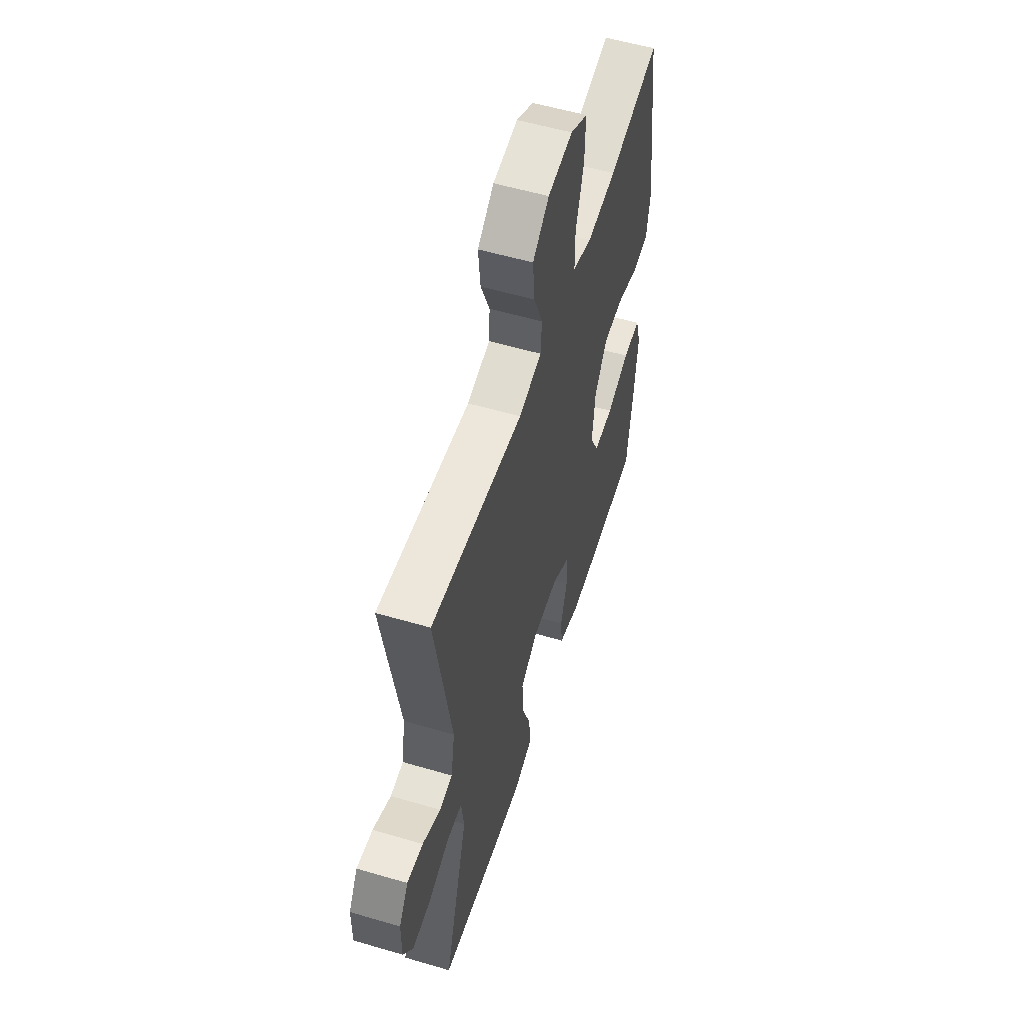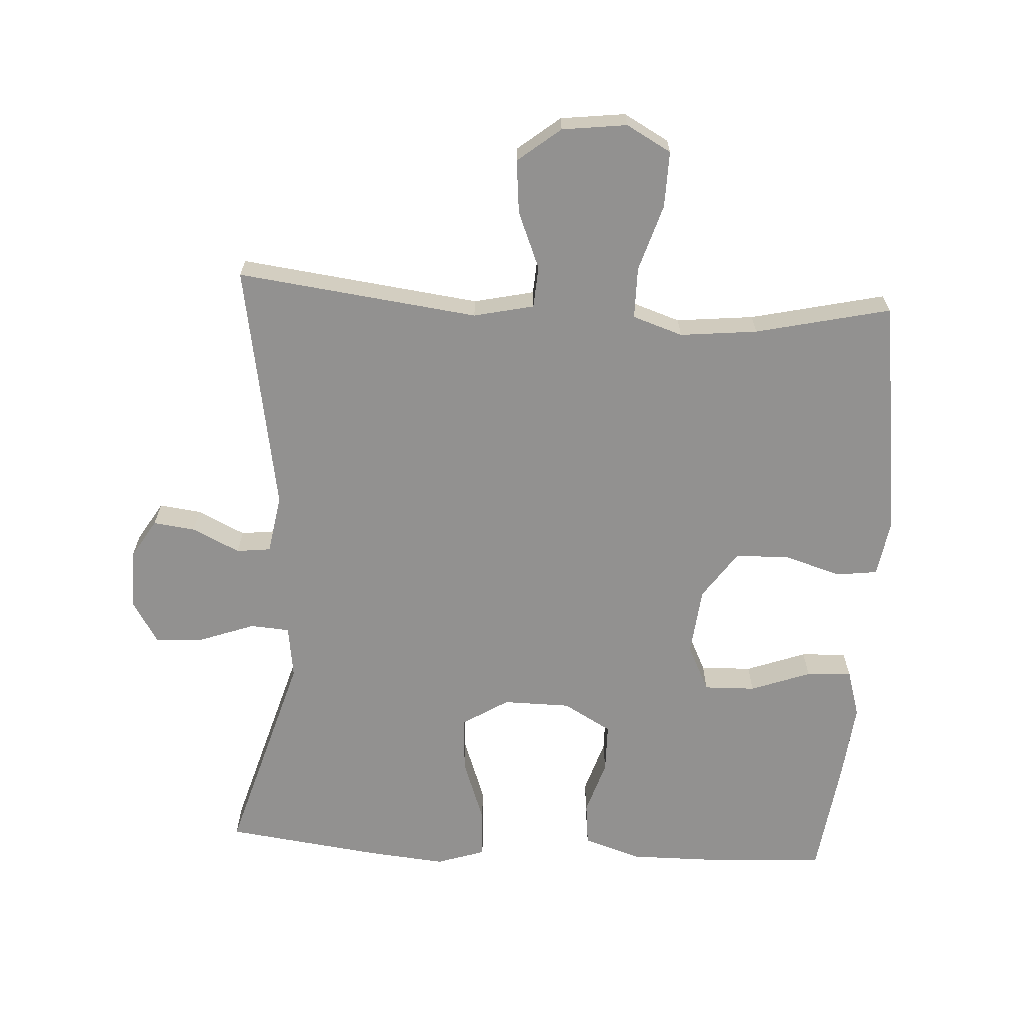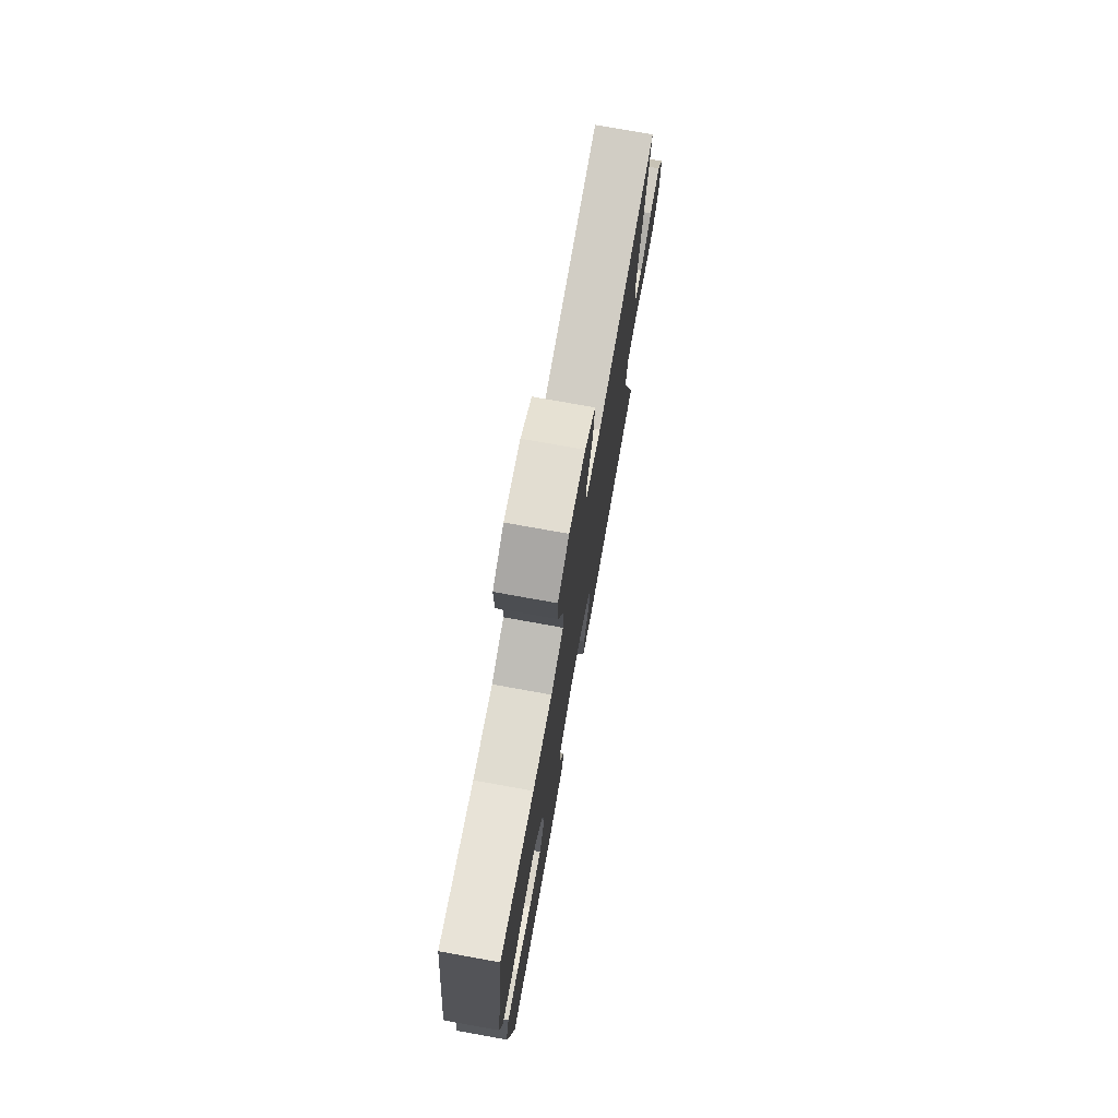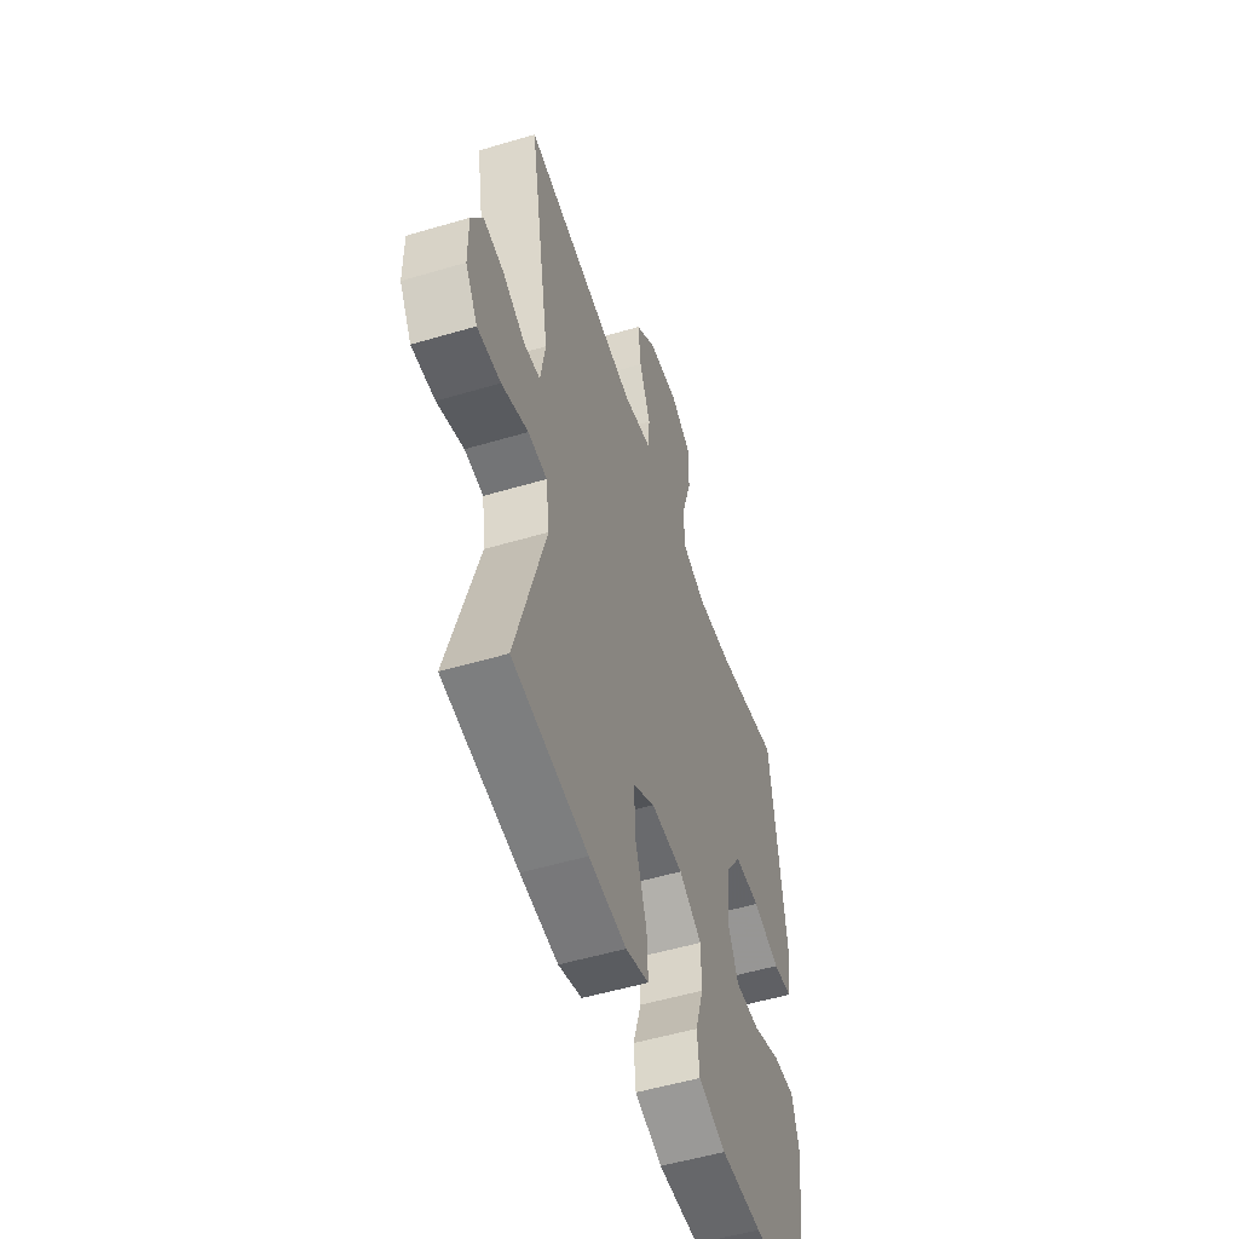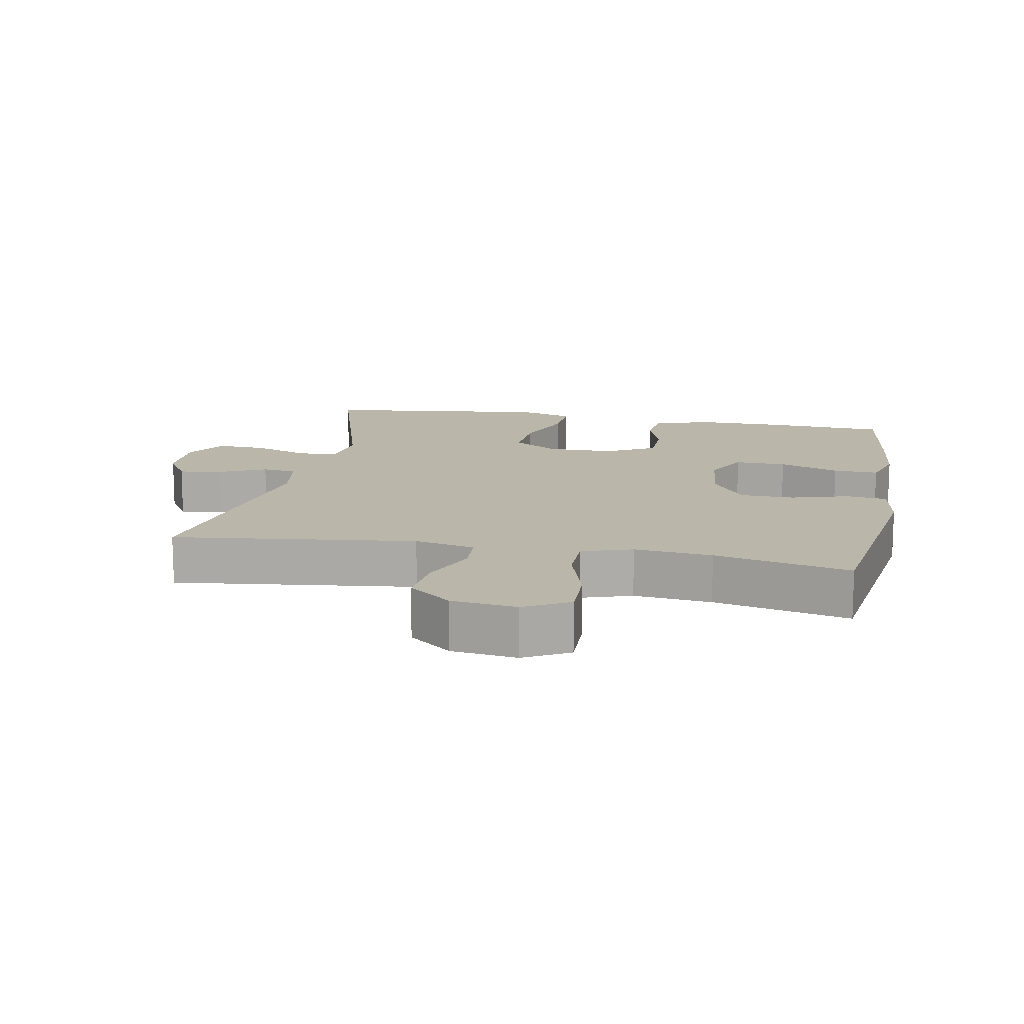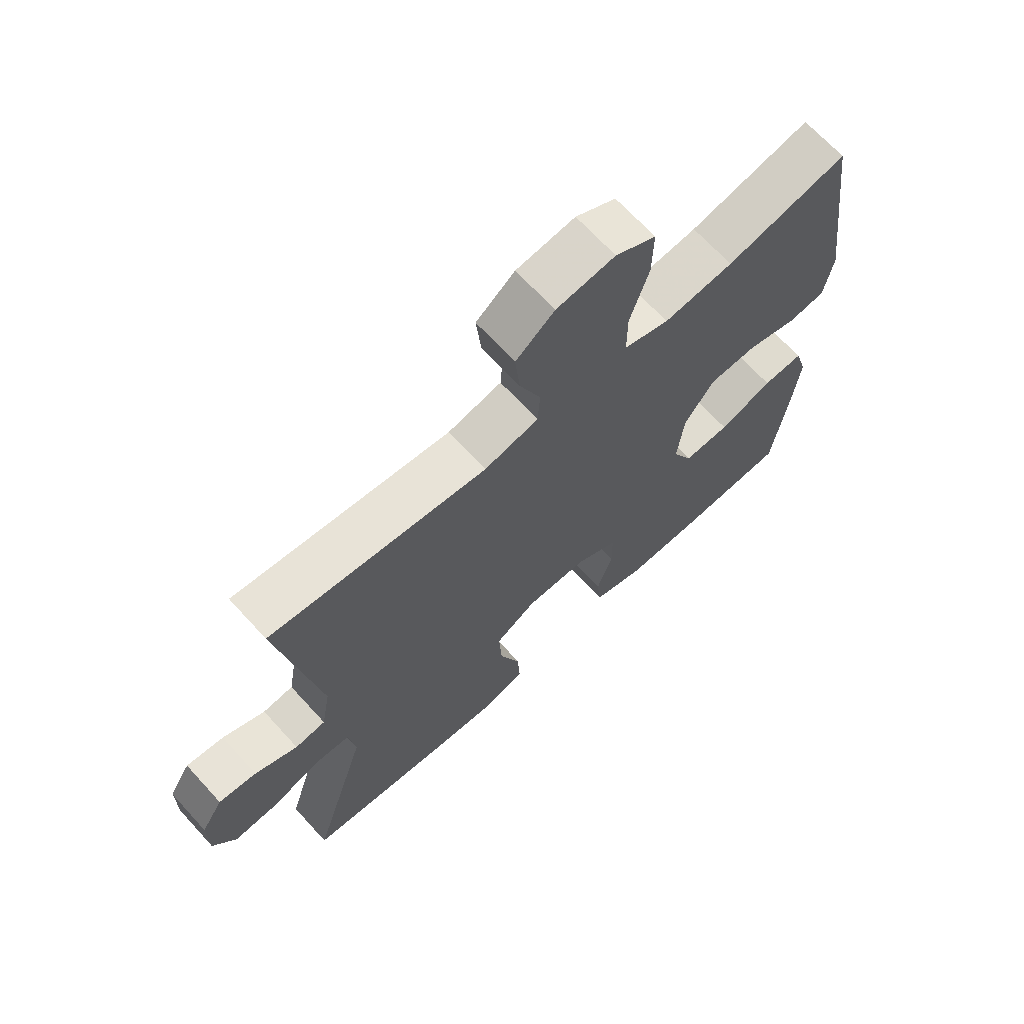
<metadata>
{"format":"obj","ext":"obj","renderer":"f3d","projection":"perspective","resolution":1024,"background":"white","views":[{"elev":55.8,"azim":-72.8,"up":"+Z"},{"elev":-66.1,"azim":-3.3,"up":"+Y"},{"elev":75.8,"azim":100.2,"up":"+Z"},{"elev":-52.6,"azim":-72.2,"up":"+Z"},{"elev":13.8,"azim":10.8,"up":"+Y"},{"elev":68.2,"azim":-42.4,"up":"+Z"}]}
</metadata>
<code>
v -0.5 0.07 0.5
v -0.139 0.07 0.455
v -0.049 0.07 0.475
v -0.045 0.07 0.537
v -0.08 0.07 0.622
v -0.088 0.07 0.702
v -0.024 0.07 0.753
v 0.073 0.07 0.765
v 0.14 0.07 0.728
v 0.138 0.07 0.644
v 0.107 0.07 0.544
v 0.107 0.07 0.467
v 0.182 0.07 0.442
v 0.298 0.07 0.454
v 0.5 0.07 0.5
v 0.549 0.07 0.142
v 0.535 0.07 0.055
v 0.474 0.07 0.047
v 0.388 0.07 0.073
v 0.307 0.07 0.071
v 0.257 0.07 -0.001
v 0.246 0.07 -0.103
v 0.28 0.07 -0.173
v 0.357 0.07 -0.171
v 0.447 0.07 -0.138
v 0.515 0.07 -0.135
v 0.536 0.07 -0.206
v 0.524 0.07 -0.32
v 0.5 0.07 -0.5
v 0.32 0.07 -0.51
v 0.19 0.07 -0.511
v 0.104 0.07 -0.483
v 0.097 0.07 -0.418
v 0.123 0.07 -0.336
v 0.122 0.07 -0.262
v 0.05 0.07 -0.221
v -0.051 0.07 -0.22
v -0.12 0.07 -0.263
v -0.115 0.07 -0.347
v -0.08 0.07 -0.444
v -0.076 0.07 -0.517
v -0.149 0.07 -0.541
v -0.266 0.07 -0.53
v -0.5 0.07 -0.5
v -0.407 0.07 -0.186
v -0.418 0.07 -0.106
v -0.477 0.07 -0.102
v -0.56 0.07 -0.132
v -0.633 0.07 -0.136
v -0.671 0.07 -0.074
v -0.671 0.07 0.016
v -0.635 0.07 0.075
v -0.572 0.07 0.067
v -0.501 0.07 0.033
v -0.45 0.07 0.039
v -0.435 0.07 0.127
v -0.5 0 0.5
v -0.139 0 0.455
v -0.049 0 0.475
v -0.045 0 0.537
v -0.08 0 0.622
v -0.088 0 0.702
v -0.024 0 0.753
v 0.073 0 0.765
v 0.14 0 0.728
v 0.138 0 0.644
v 0.107 0 0.544
v 0.107 0 0.467
v 0.182 0 0.442
v 0.298 0 0.454
v 0.5 0 0.5
v 0.549 0 0.142
v 0.535 0 0.055
v 0.474 0 0.047
v 0.388 0 0.073
v 0.307 0 0.071
v 0.257 0 -0.001
v 0.246 0 -0.103
v 0.28 0 -0.173
v 0.357 0 -0.171
v 0.447 0 -0.138
v 0.515 0 -0.135
v 0.536 0 -0.206
v 0.524 0 -0.32
v 0.5 0 -0.5
v 0.32 0 -0.51
v 0.19 0 -0.511
v 0.104 0 -0.483
v 0.097 0 -0.418
v 0.123 0 -0.336
v 0.122 0 -0.262
v 0.05 0 -0.221
v -0.051 0 -0.22
v -0.12 0 -0.263
v -0.115 0 -0.347
v -0.08 0 -0.444
v -0.076 0 -0.517
v -0.149 0 -0.541
v -0.266 0 -0.53
v -0.5 0 -0.5
v -0.407 0 -0.186
v -0.418 0 -0.106
v -0.477 0 -0.102
v -0.56 0 -0.132
v -0.633 0 -0.136
v -0.671 0 -0.074
v -0.671 0 0.016
v -0.635 0 0.075
v -0.572 0 0.067
v -0.501 0 0.033
v -0.45 0 0.039
v -0.435 0 0.127
f 52 53 54
f 51 52 54
f 50 51 54
f 49 50 54
f 48 49 54
f 47 48 54
f 46 47 54 55
f 43 44 45
f 42 43 45
f 41 42 45
f 40 41 45
f 39 40 45
f 38 39 45 46
f 46 55 56
f 38 46 56
f 37 38 56
f 32 33 34
f 31 32 34
f 30 31 34
f 29 30 34
f 28 29 34
f 27 28 34
f 26 27 34
f 25 26 34
f 24 25 34
f 23 24 34 35
f 22 23 35 36
f 17 18 19
f 16 17 19
f 15 16 19
f 14 15 19
f 13 14 19 20
f 12 13 20 21
f 9 10 11
f 8 9 11
f 7 8 11
f 6 7 11
f 5 6 11
f 4 5 11
f 3 4 11 12
f 36 37 56
f 22 36 56
f 21 22 56
f 12 21 56
f 3 12 56
f 2 3 56
f 1 2 56
f 110 109 108
f 110 108 107
f 110 107 106
f 110 106 105
f 110 105 104
f 110 104 103
f 111 110 103 102
f 101 100 99
f 101 99 98
f 101 98 97
f 101 97 96
f 101 96 95
f 102 101 95 94
f 112 111 102
f 112 102 94
f 112 94 93
f 90 89 88
f 90 88 87
f 90 87 86
f 90 86 85
f 90 85 84
f 90 84 83
f 90 83 82
f 90 82 81
f 90 81 80
f 91 90 80 79
f 92 91 79 78
f 75 74 73
f 75 73 72
f 75 72 71
f 75 71 70
f 76 75 70 69
f 77 76 69 68
f 67 66 65
f 67 65 64
f 67 64 63
f 67 63 62
f 67 62 61
f 67 61 60
f 68 67 60 59
f 112 93 92
f 112 92 78
f 112 78 77
f 112 77 68
f 112 68 59
f 112 59 58
f 112 58 57
f 1 57 58 2
f 2 58 59 3
f 3 59 60 4
f 4 60 61 5
f 5 61 62 6
f 6 62 63 7
f 7 63 64 8
f 8 64 65 9
f 9 65 66 10
f 10 66 67 11
f 11 67 68 12
f 12 68 69 13
f 13 69 70 14
f 14 70 71 15
f 15 71 72 16
f 16 72 73 17
f 17 73 74 18
f 18 74 75 19
f 19 75 76 20
f 20 76 77 21
f 21 77 78 22
f 22 78 79 23
f 23 79 80 24
f 24 80 81 25
f 25 81 82 26
f 26 82 83 27
f 27 83 84 28
f 28 84 85 29
f 29 85 86 30
f 30 86 87 31
f 31 87 88 32
f 32 88 89 33
f 33 89 90 34
f 34 90 91 35
f 35 91 92 36
f 36 92 93 37
f 37 93 94 38
f 38 94 95 39
f 39 95 96 40
f 40 96 97 41
f 41 97 98 42
f 42 98 99 43
f 43 99 100 44
f 44 100 101 45
f 45 101 102 46
f 46 102 103 47
f 47 103 104 48
f 48 104 105 49
f 49 105 106 50
f 50 106 107 51
f 51 107 108 52
f 52 108 109 53
f 53 109 110 54
f 54 110 111 55
f 55 111 112 56
f 56 112 57 1

</code>
